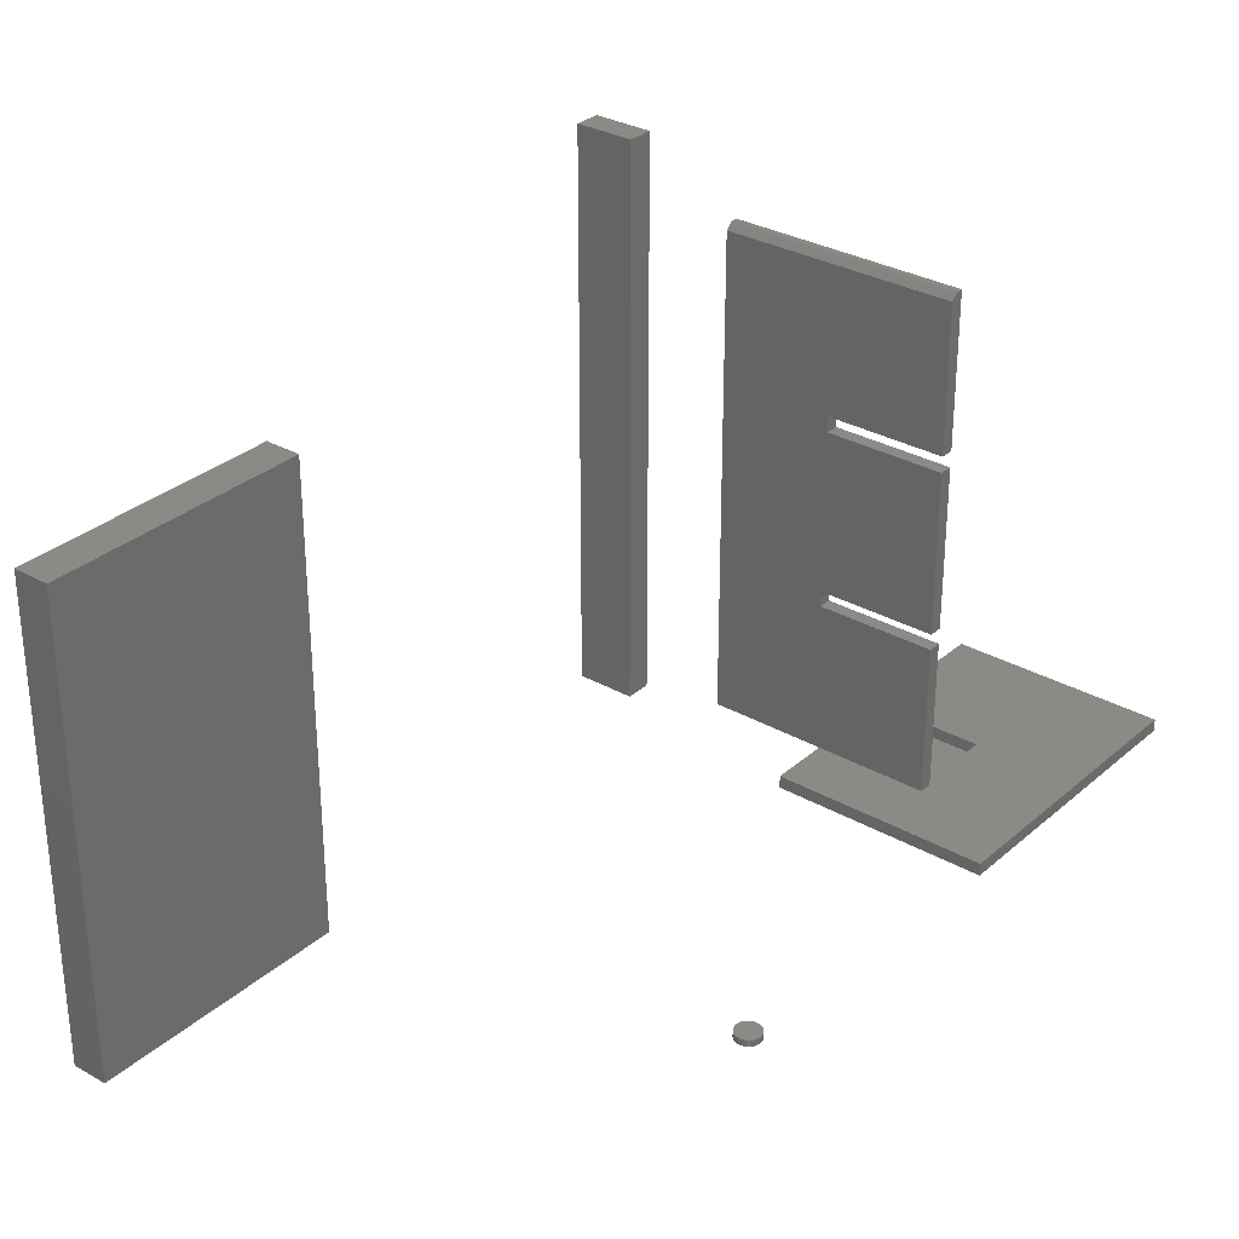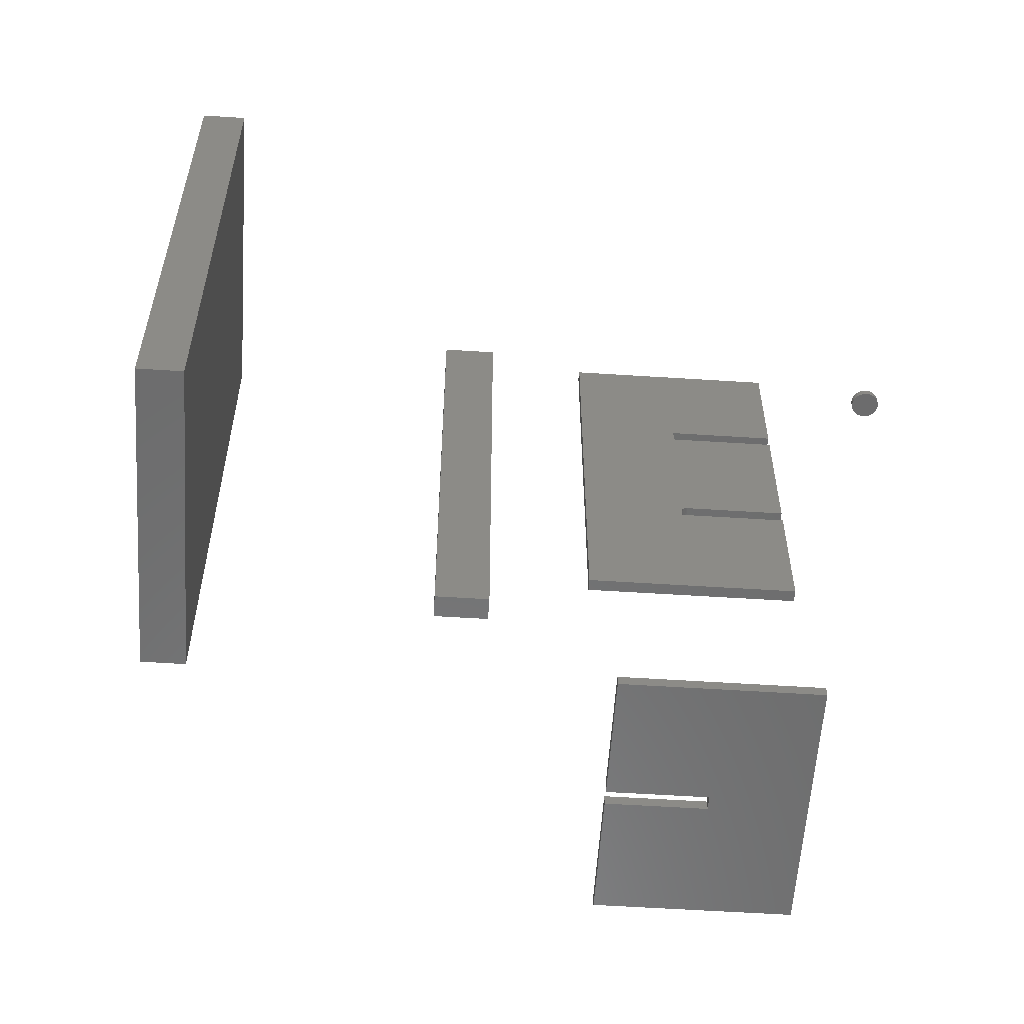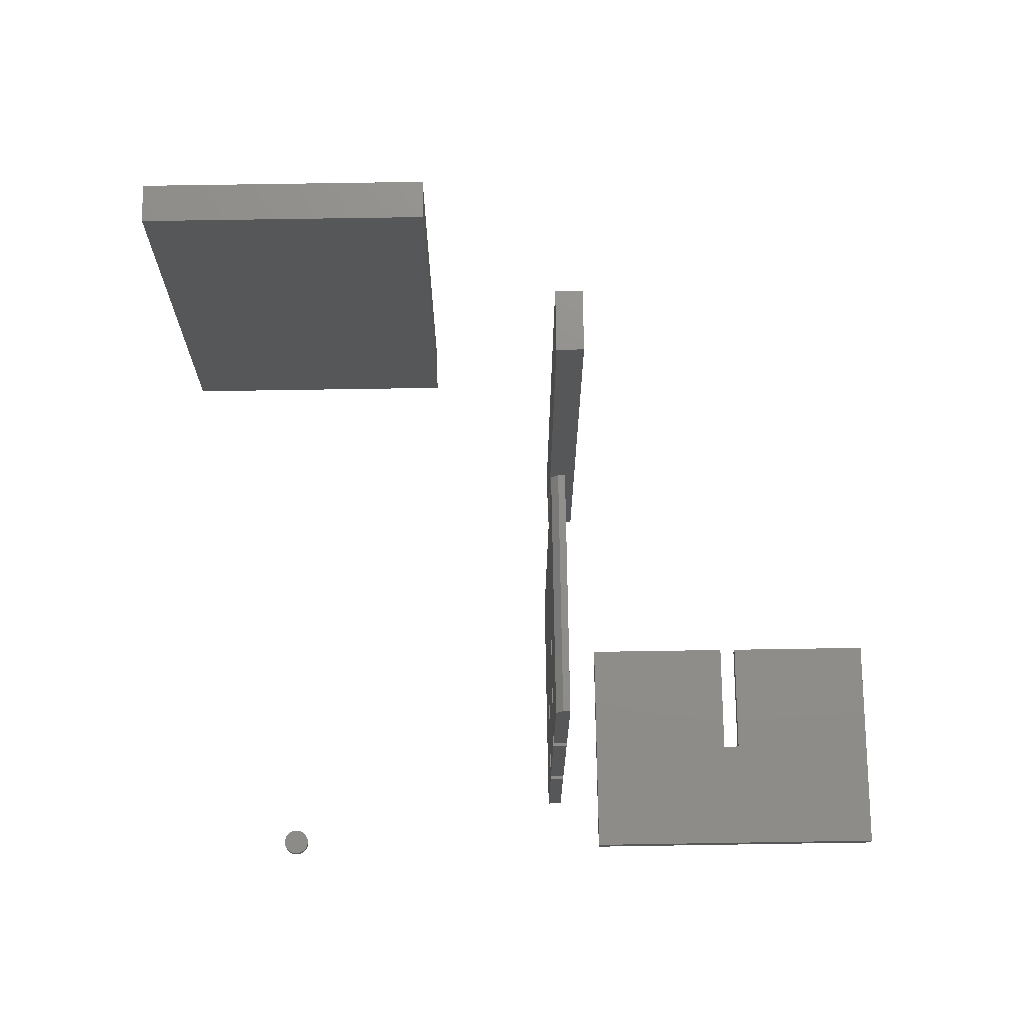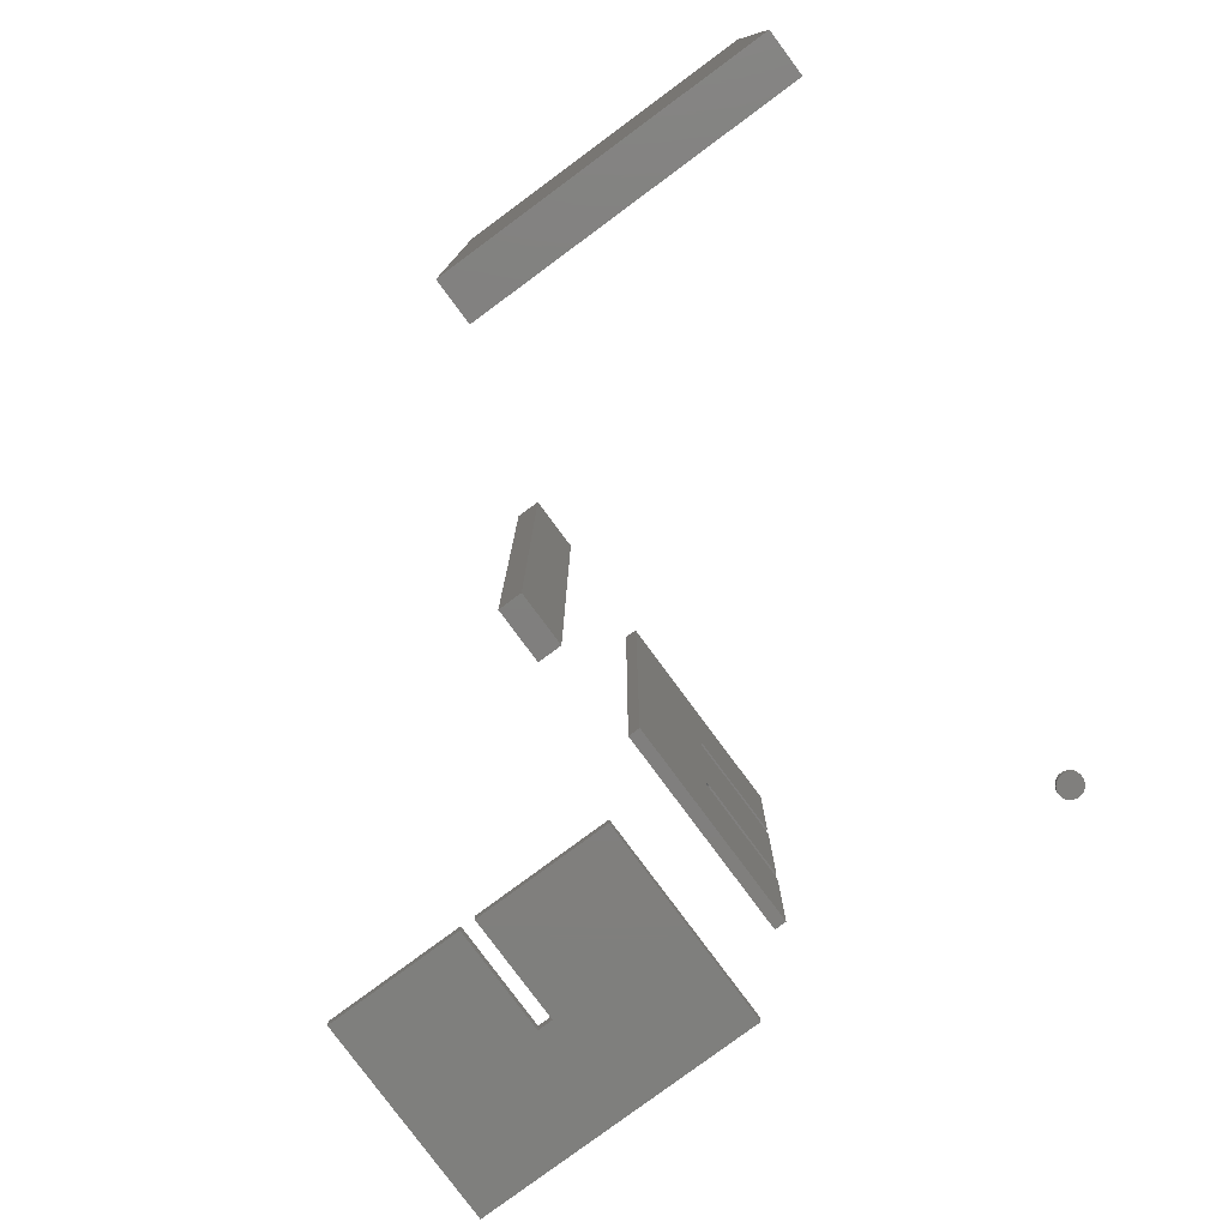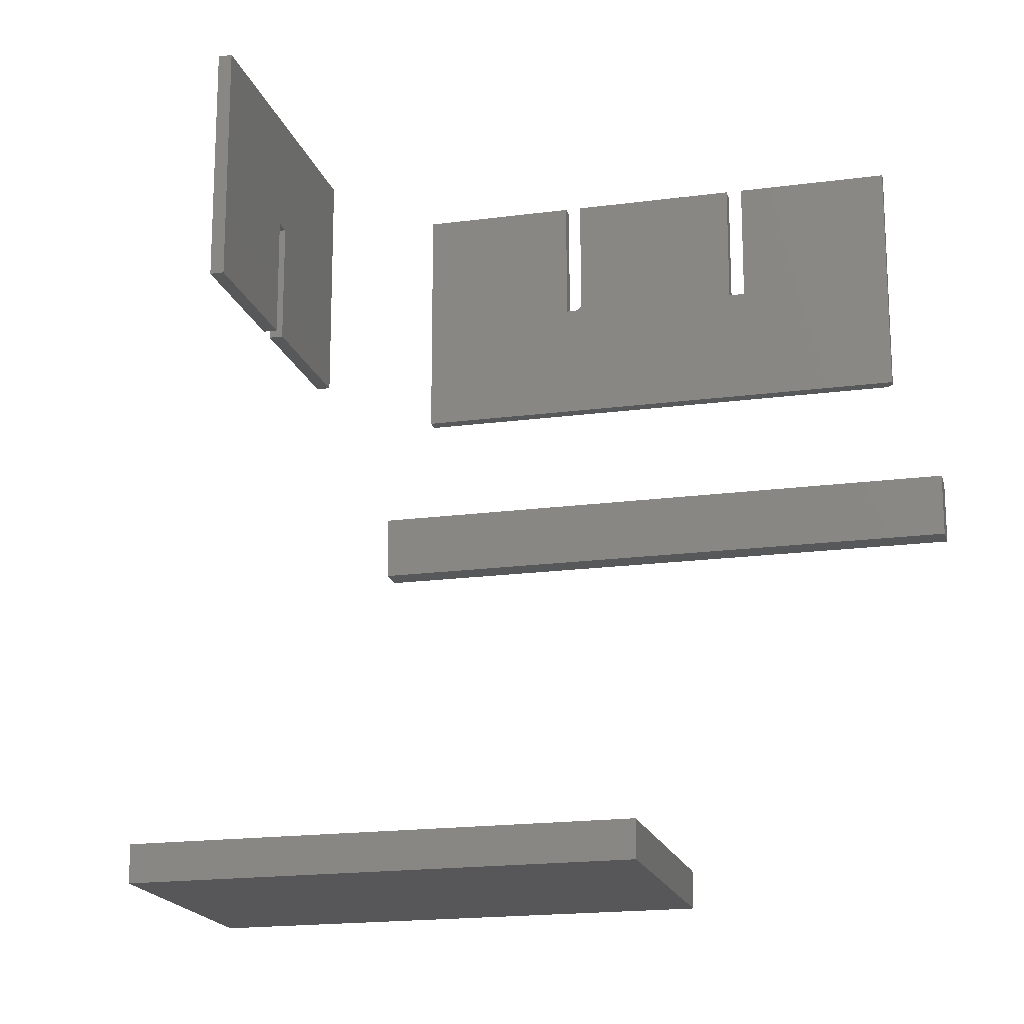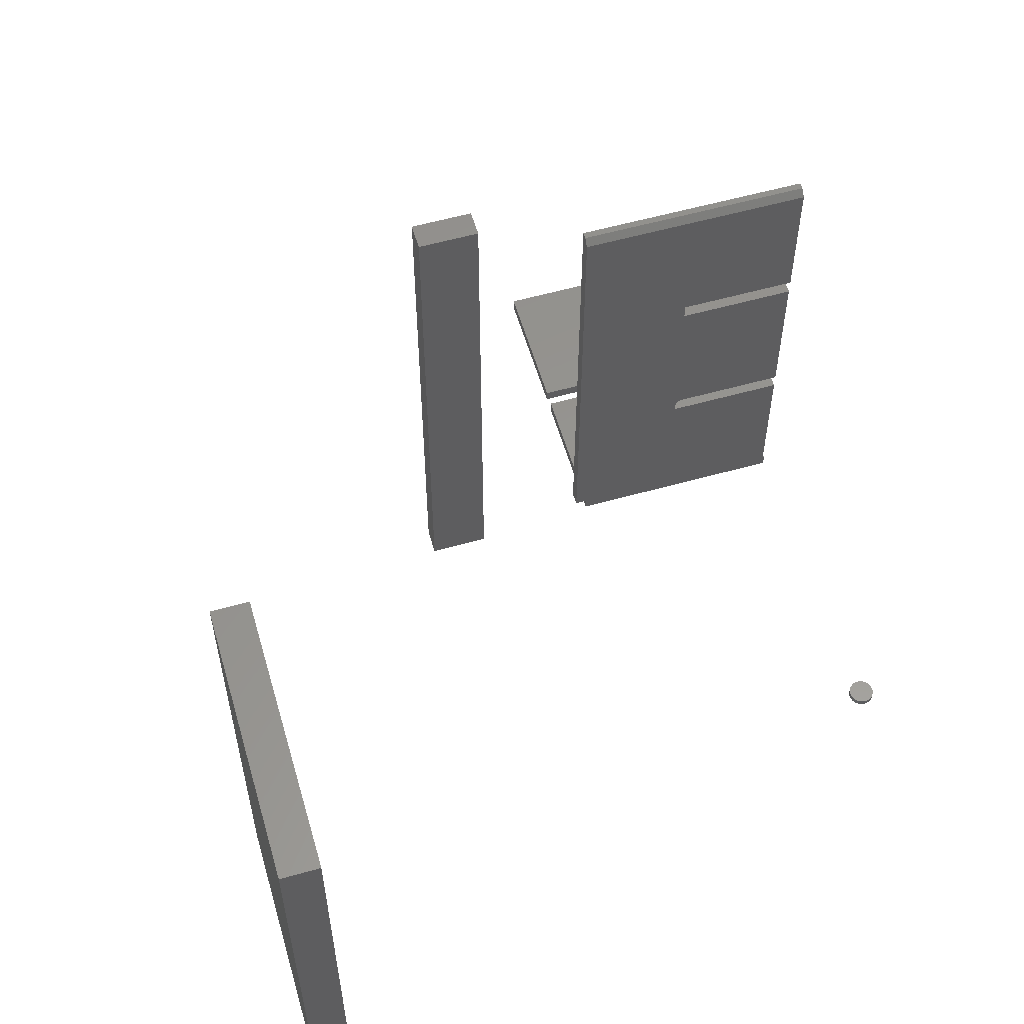
<metadata>
{"format":"stl","ext":"stl","renderer":"f3d","projection":"perspective","resolution":1024,"background":"white","views":[{"elev":30.9,"azim":-50.9,"up":"+Y"},{"elev":-58.0,"azim":-93.8,"up":"+Y"},{"elev":73.1,"azim":-0.9,"up":"+Y"},{"elev":-79.6,"azim":-143.5,"up":"+Y"},{"elev":-18.2,"azim":104.6,"up":"+Z"},{"elev":57.9,"azim":-106.2,"up":"+Y"}]}
</metadata>
<code>
# stl→obj: 146 verts, 268 faces
v 0.0625 -0.01562 0.2812
v 0.2401 -0.01562 0.2812
v 0.0625 -0.01562 0.5536
v 0.2401 -0.01562 0.4194
v 0.4375 -0.01562 0.5536
v 0.2599 -0.01562 0.4194
v 0.4375 -0.01562 0.2812
v 0.2599 -0.01562 0.2812
v 0.0625 1.512e-17 0.5536
v 0.2401 9.861e-18 0.2812
v 0.0625 0 0.2812
v 0.2401 1.753e-17 0.4194
v 0.4375 3.594e-17 0.5536
v 0.2599 1.863e-17 0.4194
v 0.4375 2.082e-17 0.2812
v 0.2599 1.096e-17 0.2812
v 0.007812 0.3041 0.3761
v -0.007812 0.3041 0.3761
v 0.007812 0.2937 0.3761
v -0.007812 0.2937 0.3761
v 0.007812 0.3119 0.516
v -0.007812 0.3119 0.516
v 0.007812 0.3119 0.3839
v -0.007812 0.3119 0.3839
v -0.007812 0.6875 0.2422
v -0.007812 0.1172 0.2422
v -0.007812 0.3056 0.3762
v -0.007812 0.3071 0.3767
v -0.007812 0.3085 0.3774
v -0.007812 0.5006 0.3761
v -0.007812 0.5188 0.3761
v -0.007812 0.5188 0.516
v -0.007812 0.6875 0.516
v -0.007812 0.3096 0.3784
v -0.007812 0.3106 0.3795
v -0.007812 0.3113 0.3809
v -0.007812 0.3118 0.3824
v -0.007812 0.5006 0.516
v -0.007812 0.1172 0.516
v -0.007812 0.2937 0.516
v 0.007812 0.6953 0.2422
v 0.007812 0.6953 0.516
v 0.007812 0.5188 0.516
v 0.007812 0.5188 0.3761
v 0.007812 0.5006 0.3761
v 0.007812 0.3085 0.3774
v 0.007812 0.3071 0.3767
v 0.007812 0.3056 0.3762
v 0.007812 0.1172 0.2422
v 0.007812 0.5006 0.516
v 0.007812 0.3118 0.3824
v 0.007812 0.3113 0.3809
v 0.007812 0.3106 0.3795
v 0.007812 0.3096 0.3784
v 0.007812 0.2937 0.516
v 0.007812 0.1172 0.516
v -1.694e-17 0.6953 0.516
v -1.735e-18 0.6953 0.2422
v -0.5391 -0.3359 -0.2891
v -0.1641 -0.3359 -0.2891
v -0.5391 -0.3359 -0.2377
v -0.1641 -0.3359 -0.2377
v -0.5391 0.3359 -0.2891
v -0.5391 0.3359 -0.2377
v -0.1641 0.3359 -0.2891
v -0.1641 0.3359 -0.2377
v -0.3672 0.02344 0.5469
v -0.3672 0.01562 0.5469
v -0.3669 0.02344 0.5499
v -0.3669 0.01562 0.5499
v -0.366 0.02344 0.5529
v -0.366 0.01562 0.5529
v -0.3646 0.02344 0.5556
v -0.3646 0.01562 0.5556
v -0.3626 0.02344 0.5579
v -0.3626 0.01562 0.5579
v -0.3602 0.02344 0.5599
v -0.3602 0.01562 0.5599
v -0.3575 0.02344 0.5613
v -0.3575 0.01562 0.5613
v -0.3546 0.02344 0.5622
v -0.3546 0.01562 0.5622
v -0.3516 0.02344 0.5625
v -0.3516 0.01562 0.5625
v -0.3485 0.02344 0.5622
v -0.3485 0.01562 0.5622
v -0.3456 0.02344 0.5613
v -0.3456 0.01562 0.5613
v -0.3429 0.02344 0.5599
v -0.3429 0.01562 0.5599
v -0.3405 0.02344 0.5579
v -0.3405 0.01562 0.5579
v -0.3386 0.02344 0.5556
v -0.3386 0.01562 0.5556
v -0.3371 0.02344 0.5529
v -0.3371 0.01562 0.5529
v -0.3362 0.02344 0.5499
v -0.3362 0.01562 0.5499
v -0.3359 0.02344 0.5469
v -0.3359 0.01562 0.5469
v -0.3362 0.02344 0.5438
v -0.3362 0.01562 0.5438
v -0.3371 0.02344 0.5409
v -0.3371 0.01562 0.5409
v -0.3386 0.02344 0.5382
v -0.3386 0.01562 0.5382
v -0.3405 0.02344 0.5358
v -0.3405 0.01562 0.5358
v -0.3429 0.02344 0.5339
v -0.3429 0.01562 0.5339
v -0.3456 0.02344 0.5324
v -0.3456 0.01562 0.5324
v -0.3485 0.02344 0.5316
v -0.3485 0.01562 0.5316
v -0.3516 0.02344 0.5312
v -0.3516 0.01562 0.5312
v -0.3546 0.02344 0.5316
v -0.3546 0.01562 0.5316
v -0.3575 0.02344 0.5324
v -0.3575 0.01562 0.5324
v -0.3602 0.02344 0.5339
v -0.3602 0.01562 0.5339
v -0.3626 0.02344 0.5358
v -0.3626 0.01562 0.5358
v -0.3646 0.02344 0.5382
v -0.3646 0.01562 0.5382
v -0.366 0.02344 0.5409
v -0.366 0.01562 0.5409
v -0.3669 0.02344 0.5438
v -0.3669 0.01562 0.5438
v 0.02344 0.07812 0.04688
v 0.02344 0.7422 0.04688
v 0.007812 0.07812 0.04688
v 0.007812 0.7422 0.04688
v 0.02344 0.7422 0.1028
v 0.007812 0.7422 0.1028
v 0.02344 0.07812 0.1028
v 0.007812 0.07812 0.1028
v 0.03125 0.07031 0.03906
v 0.03125 0.75 0.03906
v 0.03125 0.07031 0.1106
v 0.03125 0.75 0.1106
v 0 0.07031 0.03906
v -4.468e-18 0.07031 0.1106
v 2.599e-33 0.75 0.03906
v -4.468e-18 0.75 0.1106
f 1 2 3
f 3 2 4
f 3 4 5
f 5 4 6
f 5 6 7
f 7 6 8
f 9 10 11
f 10 9 12
f 12 9 13
f 12 13 14
f 14 13 15
f 14 15 16
f 3 9 1
f 1 9 11
f 5 13 3
f 3 13 9
f 7 15 5
f 5 15 13
f 8 16 7
f 7 16 15
f 6 14 8
f 8 14 16
f 4 12 6
f 6 12 14
f 2 10 4
f 4 10 12
f 1 11 2
f 2 11 10
f 17 18 19
f 19 18 20
f 21 22 23
f 23 22 24
f 25 26 18
f 25 18 27
f 25 27 28
f 25 28 29
f 25 29 30
f 25 30 31
f 25 31 32
f 25 32 33
f 30 29 34
f 30 34 35
f 30 35 36
f 30 36 37
f 30 37 24
f 30 24 22
f 30 22 38
f 18 26 20
f 20 26 39
f 20 39 40
f 41 42 43
f 41 43 44
f 41 44 45
f 41 45 46
f 41 46 47
f 41 47 48
f 41 48 17
f 41 17 49
f 45 50 21
f 45 21 23
f 45 23 51
f 45 51 52
f 45 52 53
f 45 53 54
f 45 54 46
f 55 56 19
f 19 56 49
f 19 49 17
f 34 53 35
f 35 53 52
f 35 52 36
f 36 52 51
f 36 51 37
f 37 51 23
f 37 23 24
f 53 34 54
f 54 34 29
f 54 29 46
f 46 29 28
f 46 28 47
f 47 28 27
f 47 27 48
f 48 27 18
f 48 18 17
f 32 43 33
f 33 43 42
f 33 42 57
f 41 58 42
f 42 58 57
f 49 26 41
f 41 26 25
f 41 25 58
f 58 25 57
f 57 25 33
f 56 39 49
f 49 39 26
f 55 40 56
f 56 40 39
f 19 20 55
f 55 20 40
f 50 38 21
f 21 38 22
f 45 30 50
f 50 30 38
f 44 31 45
f 45 31 30
f 43 32 44
f 44 32 31
f 59 60 61
f 61 60 62
f 63 64 65
f 65 64 66
f 64 63 61
f 61 63 59
f 66 64 62
f 62 64 61
f 65 66 60
f 60 66 62
f 63 65 59
f 59 65 60
f 67 68 69
f 69 68 70
f 69 70 71
f 71 70 72
f 71 72 73
f 73 72 74
f 73 74 75
f 75 74 76
f 75 76 77
f 77 76 78
f 77 78 79
f 79 78 80
f 79 80 81
f 81 80 82
f 81 82 83
f 83 82 84
f 83 84 85
f 85 84 86
f 85 86 87
f 87 86 88
f 87 88 89
f 89 88 90
f 89 90 91
f 91 90 92
f 91 92 93
f 93 92 94
f 93 94 95
f 95 94 96
f 95 96 97
f 97 96 98
f 97 98 99
f 99 98 100
f 99 100 101
f 101 100 102
f 101 102 103
f 103 102 104
f 103 104 105
f 105 104 106
f 105 106 107
f 107 106 108
f 107 108 109
f 109 108 110
f 109 110 111
f 111 110 112
f 111 112 113
f 113 112 114
f 113 114 115
f 115 114 116
f 115 116 117
f 117 116 118
f 117 118 119
f 119 118 120
f 119 120 121
f 121 120 122
f 121 122 123
f 123 122 124
f 123 124 125
f 125 124 126
f 125 126 127
f 127 126 128
f 127 128 129
f 129 128 130
f 129 130 67
f 67 130 68
f 92 76 74
f 92 74 94
f 94 74 72
f 94 72 96
f 104 126 106
f 106 126 124
f 106 124 108
f 108 124 122
f 108 122 110
f 122 120 110
f 110 120 118
f 110 118 112
f 118 116 112
f 112 116 114
f 90 88 86
f 90 86 84
f 90 84 82
f 90 82 80
f 90 80 78
f 90 78 76
f 90 76 92
f 96 72 98
f 98 72 70
f 98 70 100
f 100 70 68
f 100 68 102
f 102 68 130
f 102 130 104
f 104 130 128
f 104 128 126
f 131 132 133
f 133 132 134
f 132 135 134
f 134 135 136
f 135 137 136
f 136 137 138
f 137 131 138
f 138 131 133
f 138 133 136
f 136 133 134
f 137 135 131
f 131 135 132
f 73 75 91
f 93 73 91
f 71 73 93
f 95 71 93
f 105 125 103
f 123 125 105
f 107 123 105
f 121 123 107
f 109 121 107
f 109 119 121
f 117 119 109
f 111 117 109
f 111 115 117
f 113 115 111
f 89 91 75
f 89 75 77
f 89 77 79
f 89 79 81
f 89 81 83
f 89 83 85
f 89 85 87
f 125 127 103
f 103 127 129
f 103 129 101
f 101 129 67
f 101 67 99
f 99 67 69
f 99 69 97
f 97 69 71
f 97 71 95
f 139 140 141
f 141 140 142
f 143 144 145
f 145 144 146
f 141 144 139
f 139 144 143
f 142 146 141
f 141 146 144
f 140 145 142
f 142 145 146
f 139 143 140
f 140 143 145

</code>
